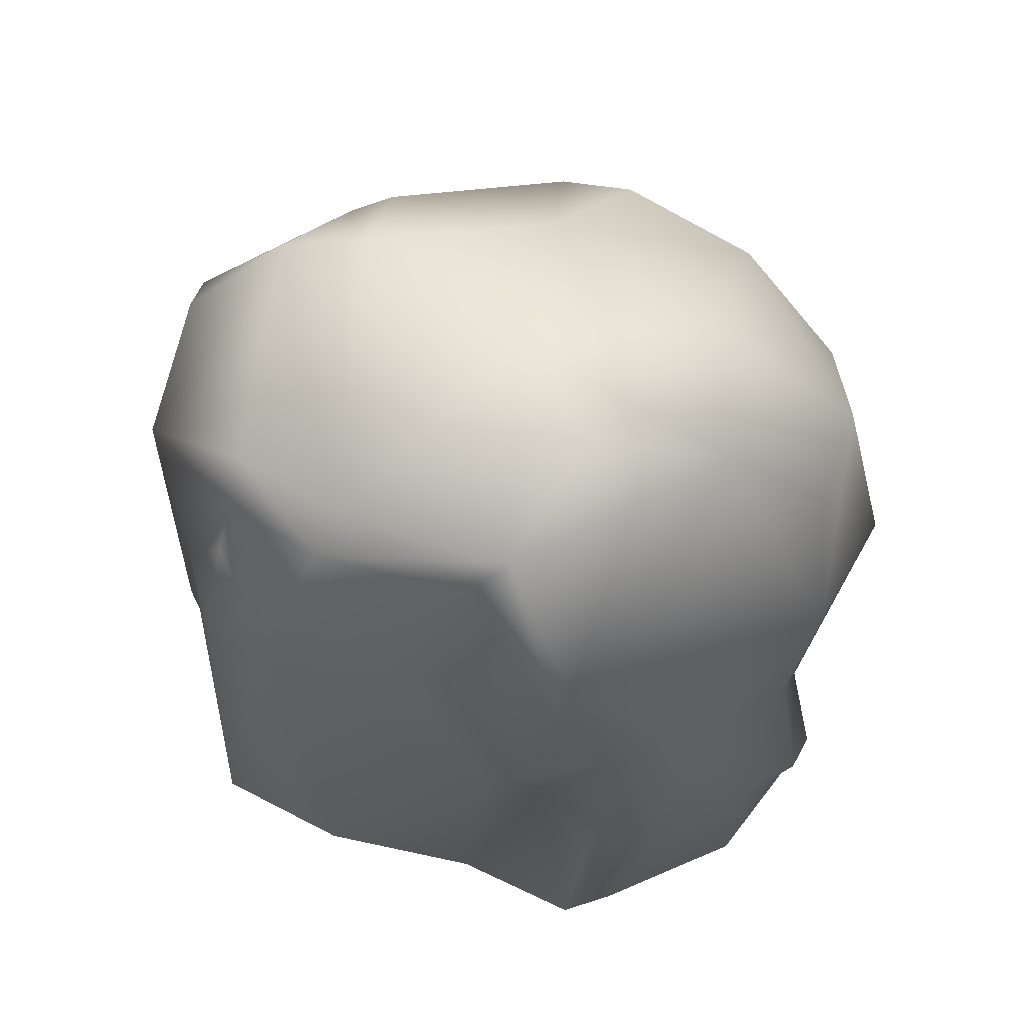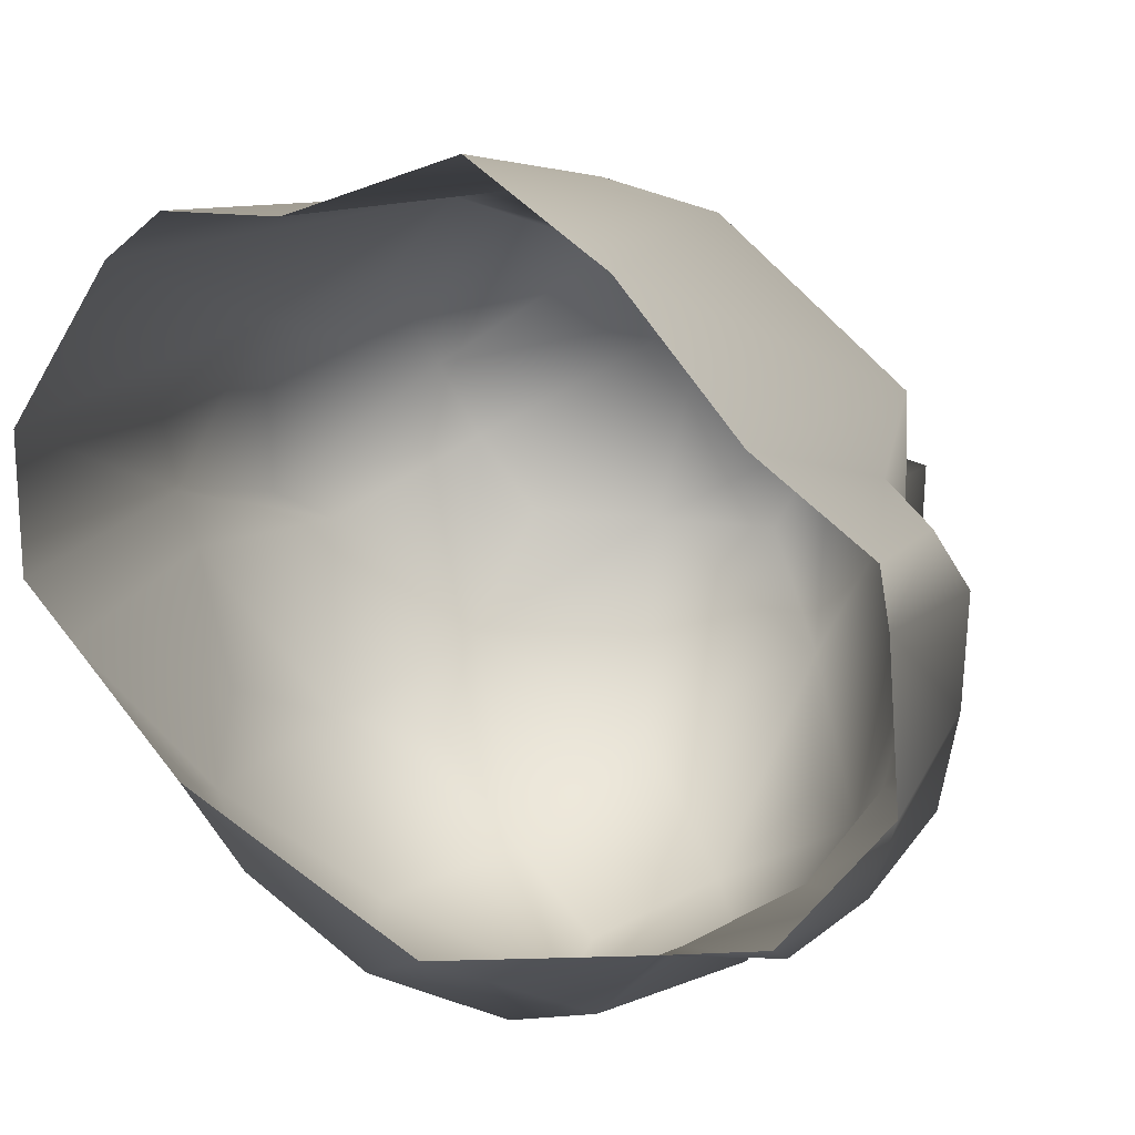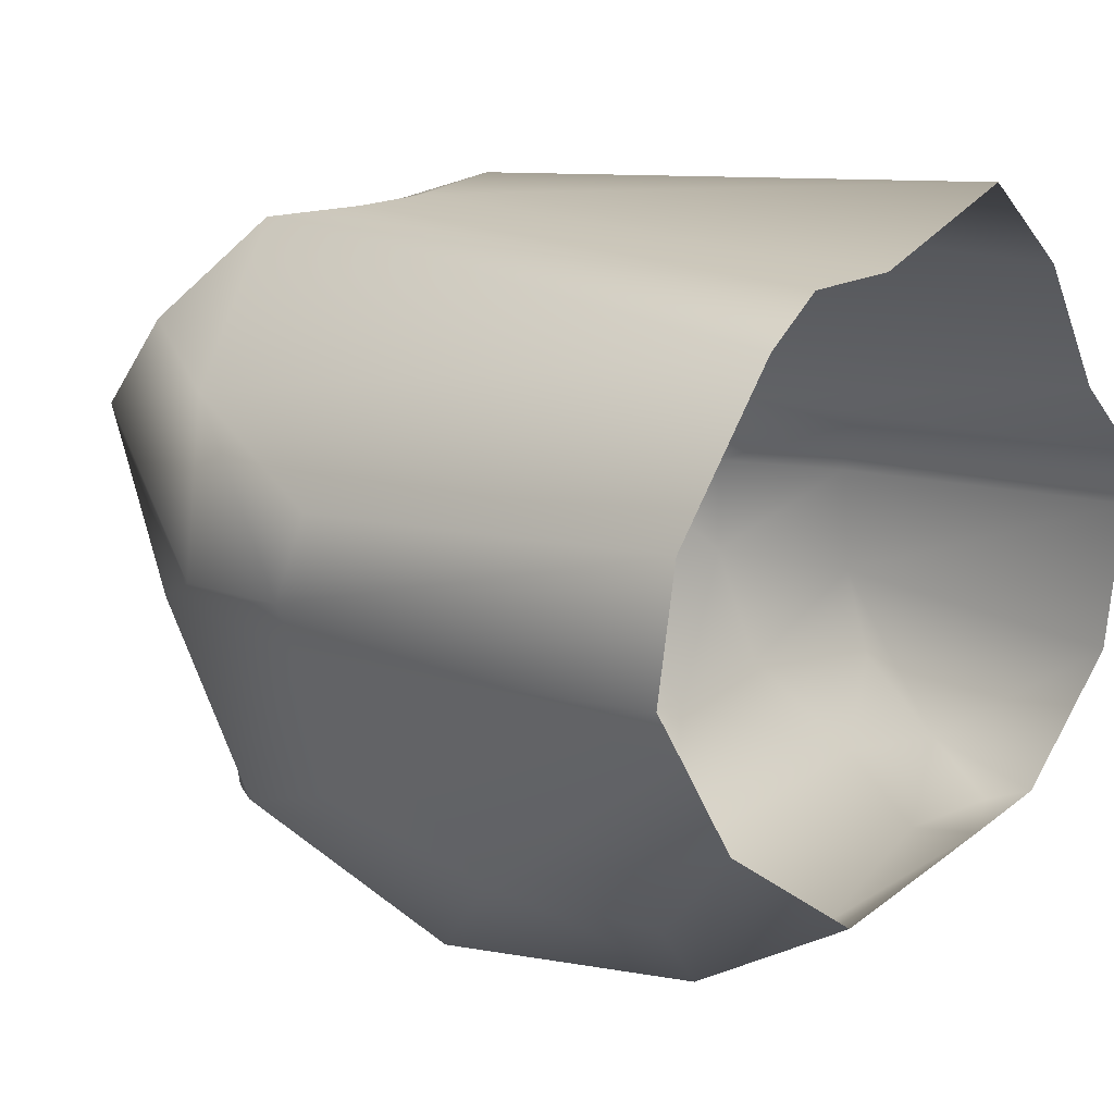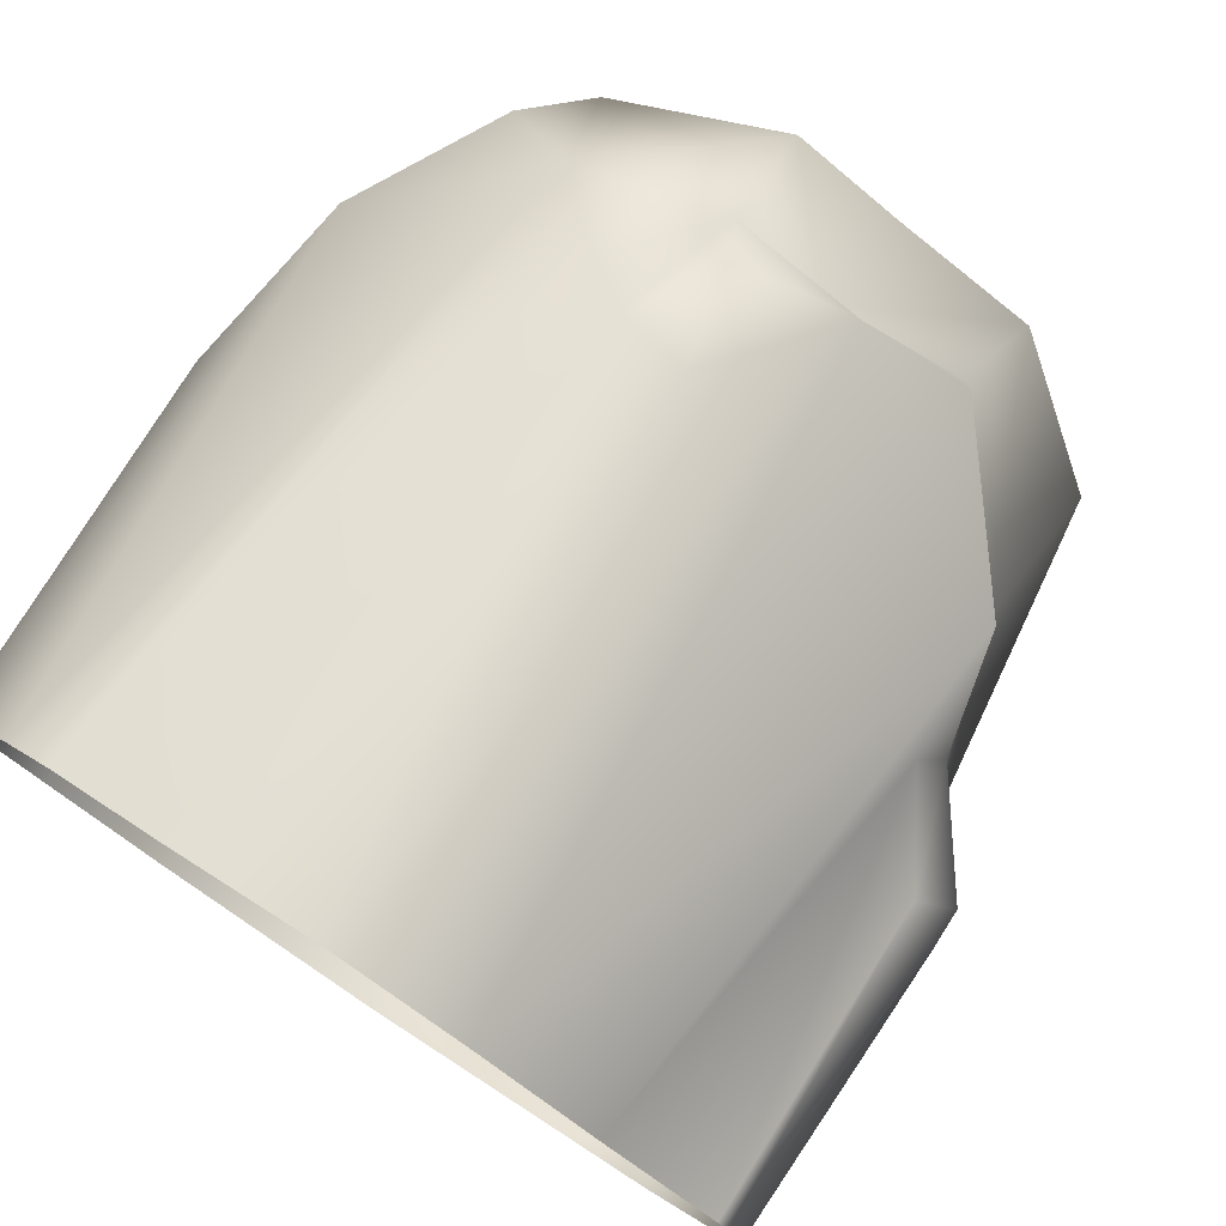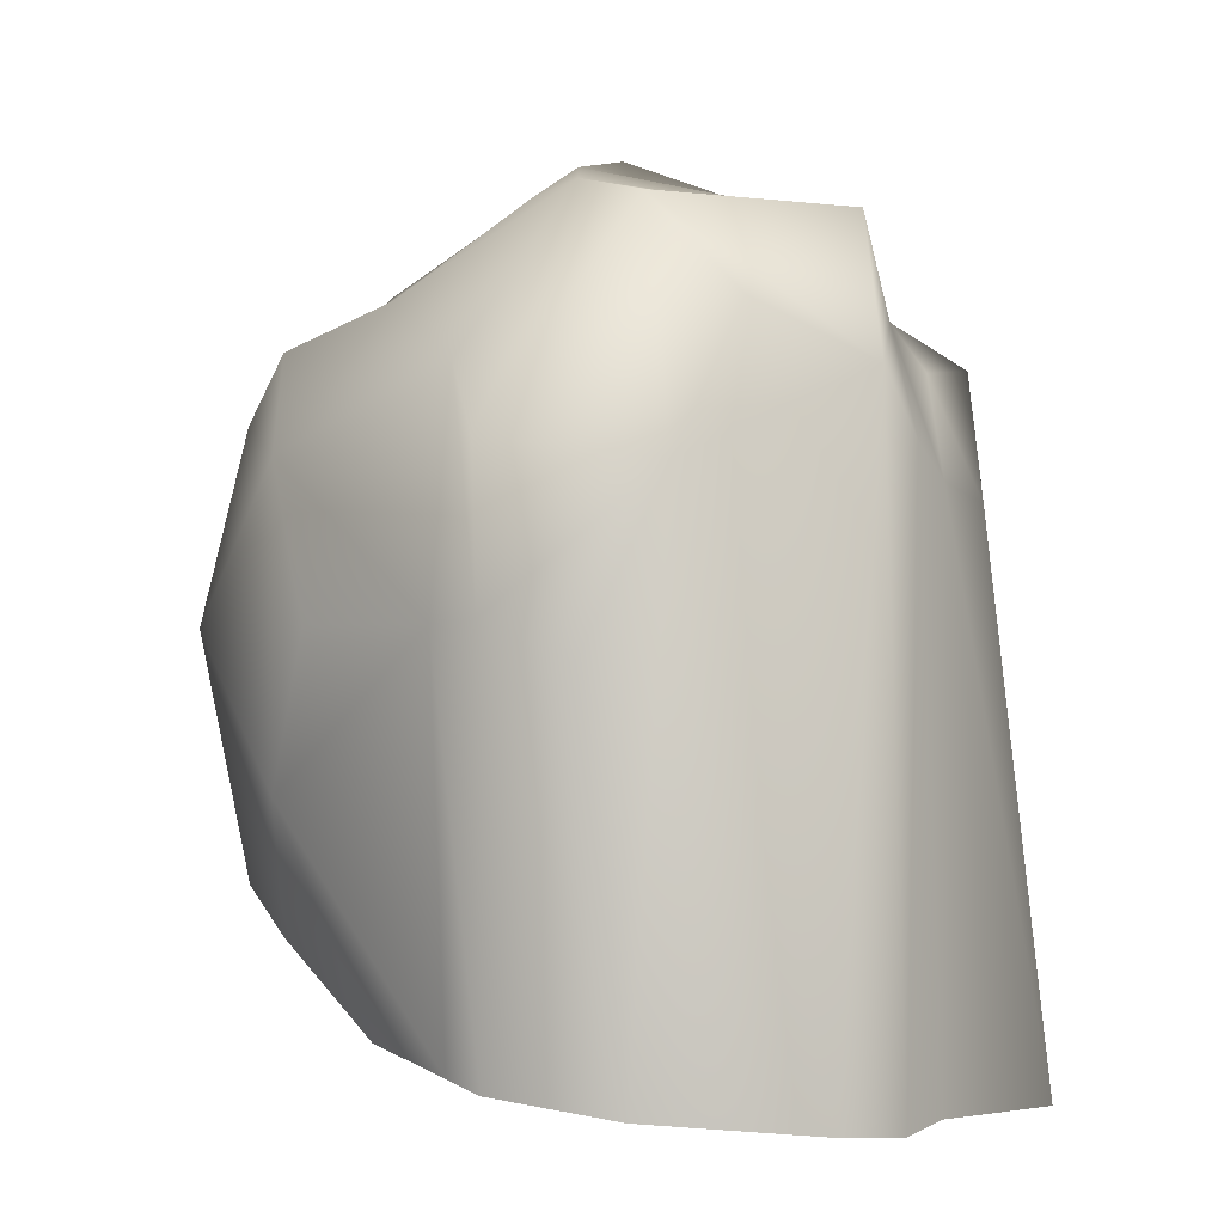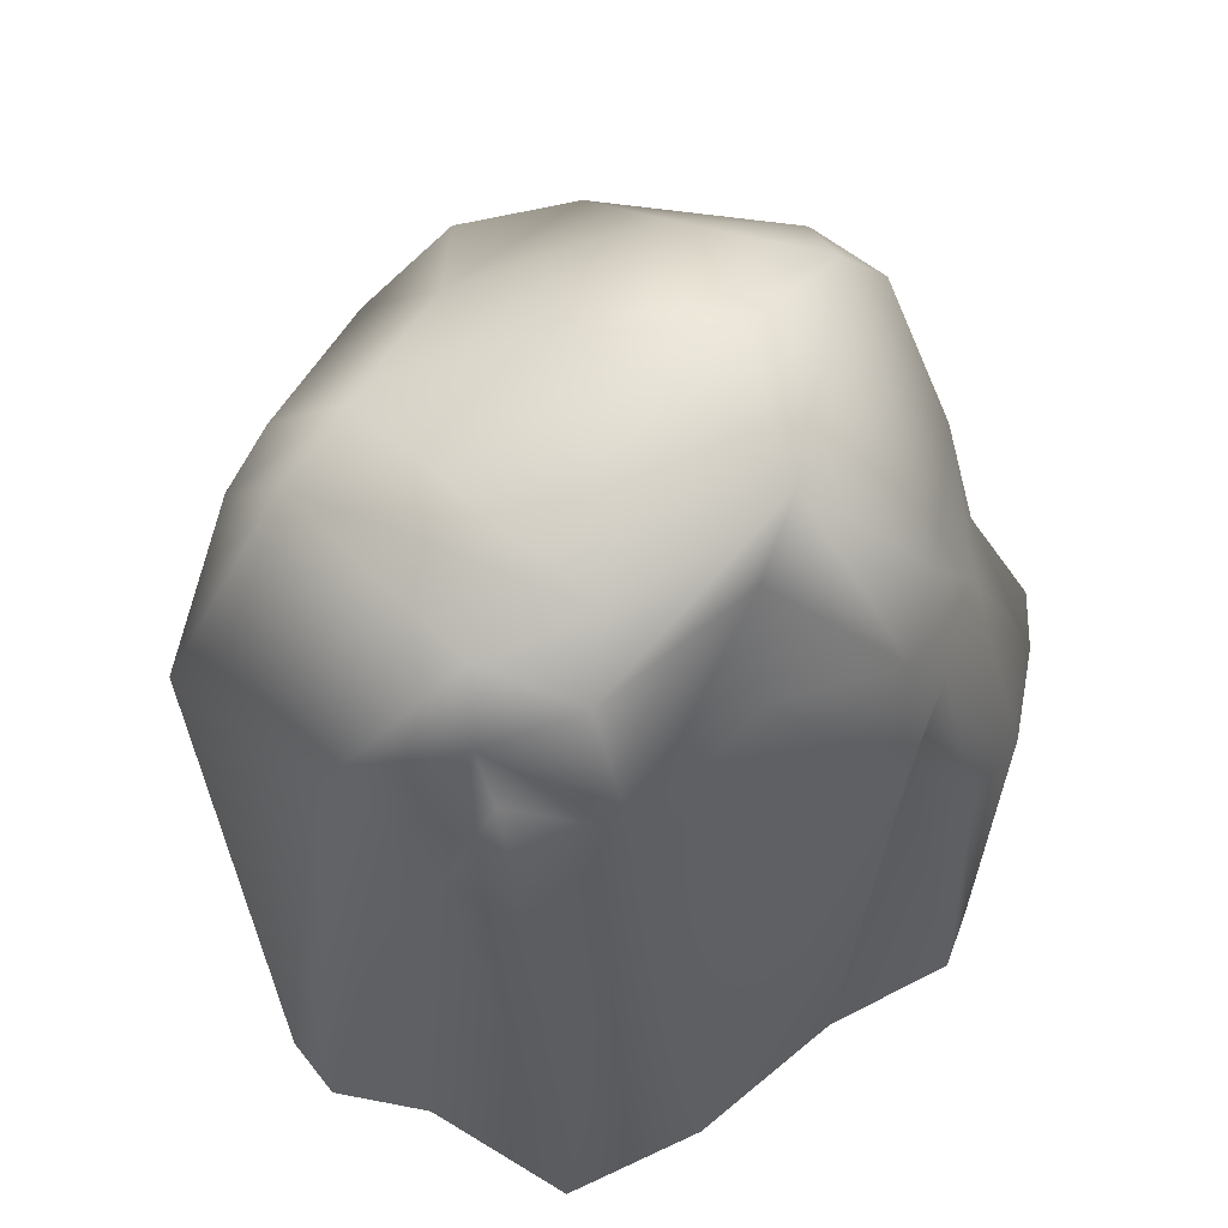
<metadata>
{"format":"obj","ext":"obj","renderer":"f3d","projection":"perspective","resolution":1024,"background":"white","views":[{"elev":71.5,"azim":65.4,"up":"+Y"},{"elev":11.0,"azim":16.6,"up":"+Z"},{"elev":17.9,"azim":-49.7,"up":"+Z"},{"elev":70.6,"azim":34.0,"up":"+Z"},{"elev":-1.6,"azim":-65.4,"up":"+Y"},{"elev":59.9,"azim":13.1,"up":"+Y"}]}
</metadata>
<code>
g Boulder15
v 0.003241 0.008223 -0.007913
v 0.0003831 0.01146 -0.004913
v -0.002091 0.0082 -0.007483
v 0.0006582 0.005732 -0.008944
v 0.0006753 0.003398 -0.009445
v 0.005108 0.003427 -0.008368
v 0.003184 -0.002657 -0.007796
v 0.007335 0.005106 -0.00532
v 0.005397 0.009632 -0.00584
v 0.007293 -0.0003219 -0.005169
v 0.008289 0.003427 -0.003888
v 0.009948 0.0009856 -0.003638
v 0.008966 -0.001758 -0.004923
v 0.005334 -0.00359 -0.005744
v 0.007737 -0.00416 -0.005615
v 0.007713 -0.005452 -0.005035
v 0.01027 -0.005775 -0.001979
v 0.005288 -0.005437 -0.005366
v 5.121e-05 -0.005415 -0.006007
v -0.002149 -0.002702 -0.007368
v -0.005145 -0.005881 -0.002365
v 0.0006115 -0.0009351 -0.008795
v -0.003964 0.00335 -0.00764
v -0.006666 -0.0004411 -0.004049
v -0.006635 0.007057 -0.004075
v -0.004565 0.009589 -0.005038
v -0.004083 0.01068 -0.002482
v -0.004628 -0.003675 -0.004944
v -0.007367 -0.006243 0.0006229
v -0.008645 0.003263 0.0008924
v -0.008375 -0.006406 0.001962
v -0.00783 0.00329 -0.002595
v -0.007325 0.008908 0.0007221
v -0.009154 0.003352 0.002241
v -0.008286 -0.006775 0.005212
v -0.004647 0.01303 0.00241
v -0.003059 0.01293 0.000438
v -0.008226 0.007154 0.001659
v -0.005606 0.0125 0.004394
v -0.00821 0.006545 0.006174
v -0.006183 0.01005 0.00694
v -0.005907 -0.007163 0.008819
v -0.009177 0.002421 0.004466
v -0.002091 0.0082 -0.007483
v -0.004083 0.01068 -0.002482
v -0.004565 0.009589 -0.005038
v 0.0003831 0.01146 -0.004913
v 2.187e-05 0.01419 0.0002084
v 0.00455 0.01367 -0.003133
v -0.003059 0.01293 0.000438
v 0.003241 0.008223 -0.007913
v 0.005397 0.009632 -0.00584
v -0.004647 0.01303 0.00241
v 0.007335 0.005106 -0.00532
v 0.001673 0.01287 0.005963
v 0.004822 0.01378 0.002796
v -0.005606 0.0125 0.004394
v 0.003101 0.01484 -3.007e-05
v 0.007817 0.01112 0.00245
v 0.00867 0.004988 -0.00123
v 0.008289 0.003427 -0.003888
v 0.007638 0.00727 0.002595
v 0.01027 0.001924 -0.001553
v 0.009948 0.0009856 -0.003638
v 0.008966 -0.001758 -0.004923
v 0.01027 -0.005775 -0.001979
v 0.01011 -0.006219 0.001906
v 0.01037 0.002229 0.001118
v 0.008444 0.004853 0.001322
v 0.009619 0.001499 0.002601
v 0.009913 -0.006379 0.003289
v 0.008103 0.00386 0.003283
v 0.007303 -0.00665 0.005443
v 0.008058 0.006703 0.004911
v 0.004703 -0.00706 0.008815
v 0.002836 0.009271 0.008812
v 0.001773 -0.007345 0.01107
v 0.005005 0.01043 0.005996
v 0.004368 0.01146 0.003812
v 0.001512 0.01003 0.00669
v -0.0007675 0.01261 0.007561
v -0.003872 0.008747 0.009133
v -0.006183 0.01005 0.00694
v -0.00821 0.006545 0.006174
v -0.005907 -0.007163 0.008819
v -0.004615 -0.007268 0.009843
v -0.000648 0.01003 0.008145
v -0.002276 0.007246 0.009347
v -0.002062 -0.007235 0.009776
v -0.001064 0.00645 0.009529
v 0.0007448 0.006042 0.009847
v -3.22e-05 0.00894 0.00879
g Boulder15_0
f 3 2 1
f 4 3 1
f 4 1 5
f 4 5 3
f 1 6 5
f 5 6 7
f 8 6 1
f 9 8 1
f 10 6 8
f 7 6 10
f 11 10 8
f 11 12 10
f 12 13 10
f 14 7 10
f 10 13 14
f 13 15 14
f 15 13 16
f 13 17 16
f 15 16 18
f 14 15 18
f 14 18 7
f 18 19 7
f 7 19 20
f 20 19 21
f 22 7 20
f 22 5 7
f 22 20 5
f 20 23 5
f 24 23 20
f 25 23 24
f 5 23 3
f 3 23 25
f 26 3 25
f 26 25 27
f 28 20 21
f 28 24 20
f 28 21 24
f 21 29 24
f 24 29 30
f 29 31 30
f 32 25 24
f 32 24 30
f 32 30 25
f 25 33 27
f 30 33 25
f 31 34 30
f 30 34 33
f 34 31 35
f 27 33 36
f 37 27 36
f 33 38 36
f 34 38 33
f 38 39 36
f 39 38 40
f 40 38 34
f 41 39 40
f 35 42 40
f 43 40 34
f 43 34 35
f 43 35 40
f 46 45 44
f 45 47 44
f 48 47 45
f 49 47 48
f 50 48 45
f 51 47 49
f 52 51 49
f 50 53 48
f 52 49 54
f 53 55 48
f 48 55 56
f 53 57 55
f 58 49 48
f 58 48 56
f 58 56 49
f 49 59 54
f 56 59 49
f 54 59 60
f 61 54 60
f 62 59 56
f 60 59 62
f 60 63 61
f 63 64 61
f 64 63 65
f 63 66 65
f 67 66 63
f 68 63 60
f 68 67 63
f 69 68 60
f 69 60 62
f 68 70 67
f 70 68 69
f 70 71 67
f 71 70 72
f 72 70 69
f 73 71 72
f 74 72 69
f 72 74 73
f 62 74 69
f 74 75 73
f 76 75 74
f 77 75 76
f 78 74 62
f 78 76 74
f 79 78 62
f 76 78 79
f 79 62 56
f 79 56 80
f 80 76 79
f 56 55 80
f 55 81 80
f 57 81 55
f 82 81 57
f 83 82 57
f 83 84 82
f 84 85 82
f 82 85 86
f 81 87 80
f 87 81 82
f 80 87 76
f 88 82 86
f 88 87 82
f 86 89 88
f 89 90 88
f 88 90 87
f 90 89 77
f 91 77 76
f 91 90 77
f 90 92 87
f 87 92 76
f 92 90 91
f 76 92 91

</code>
